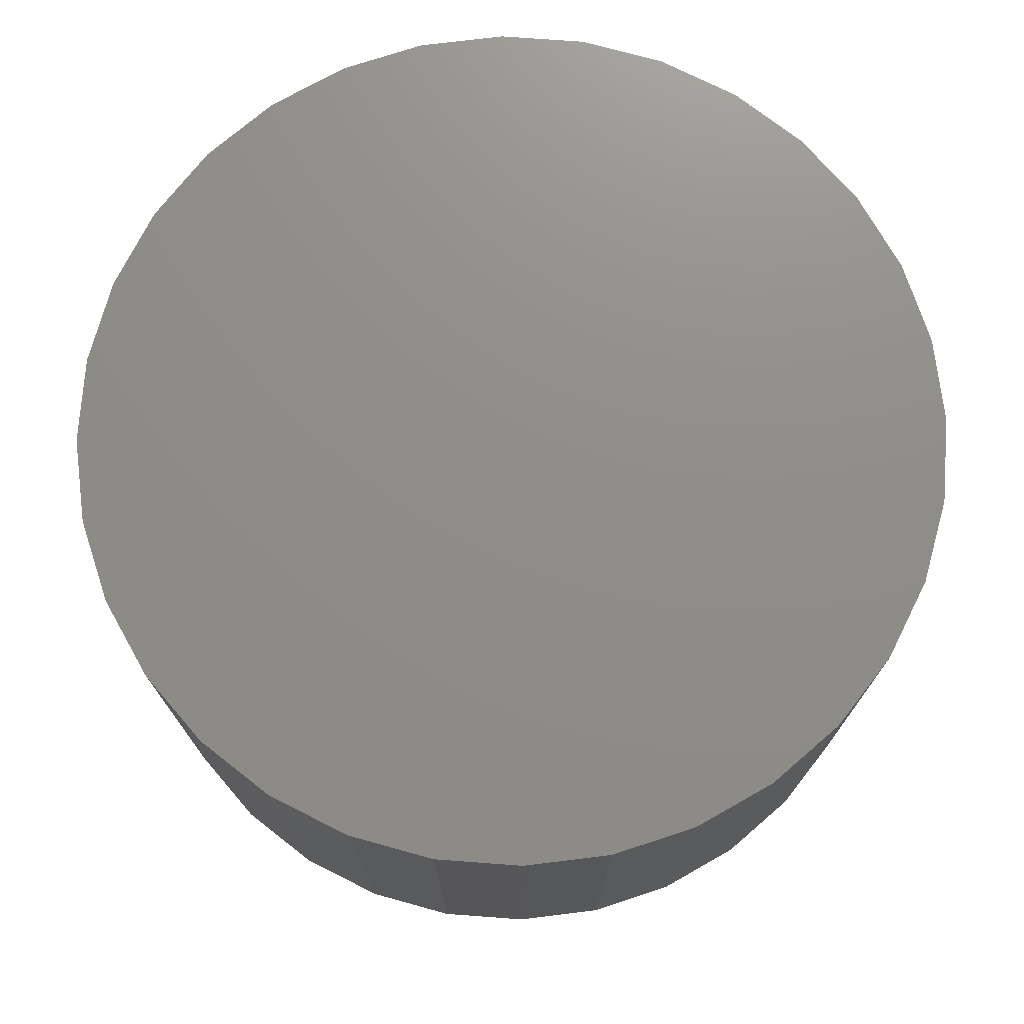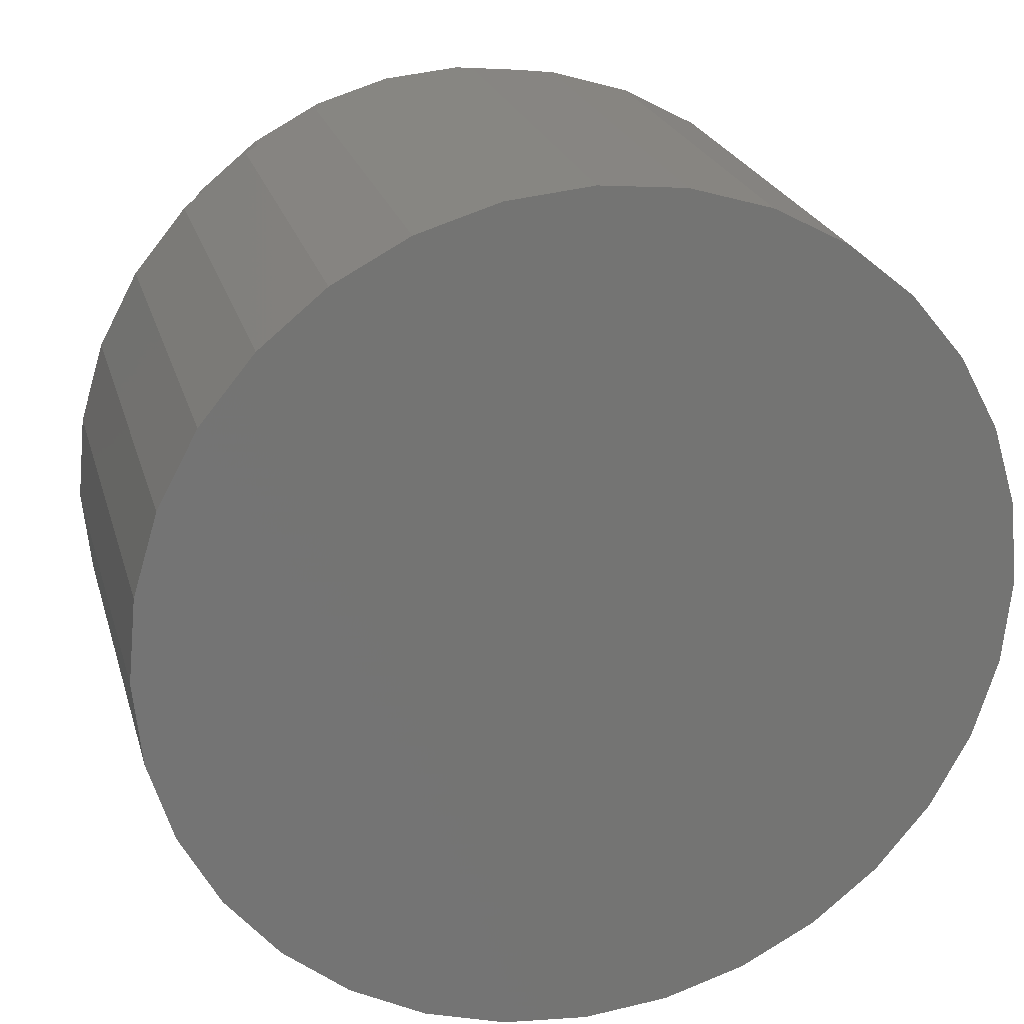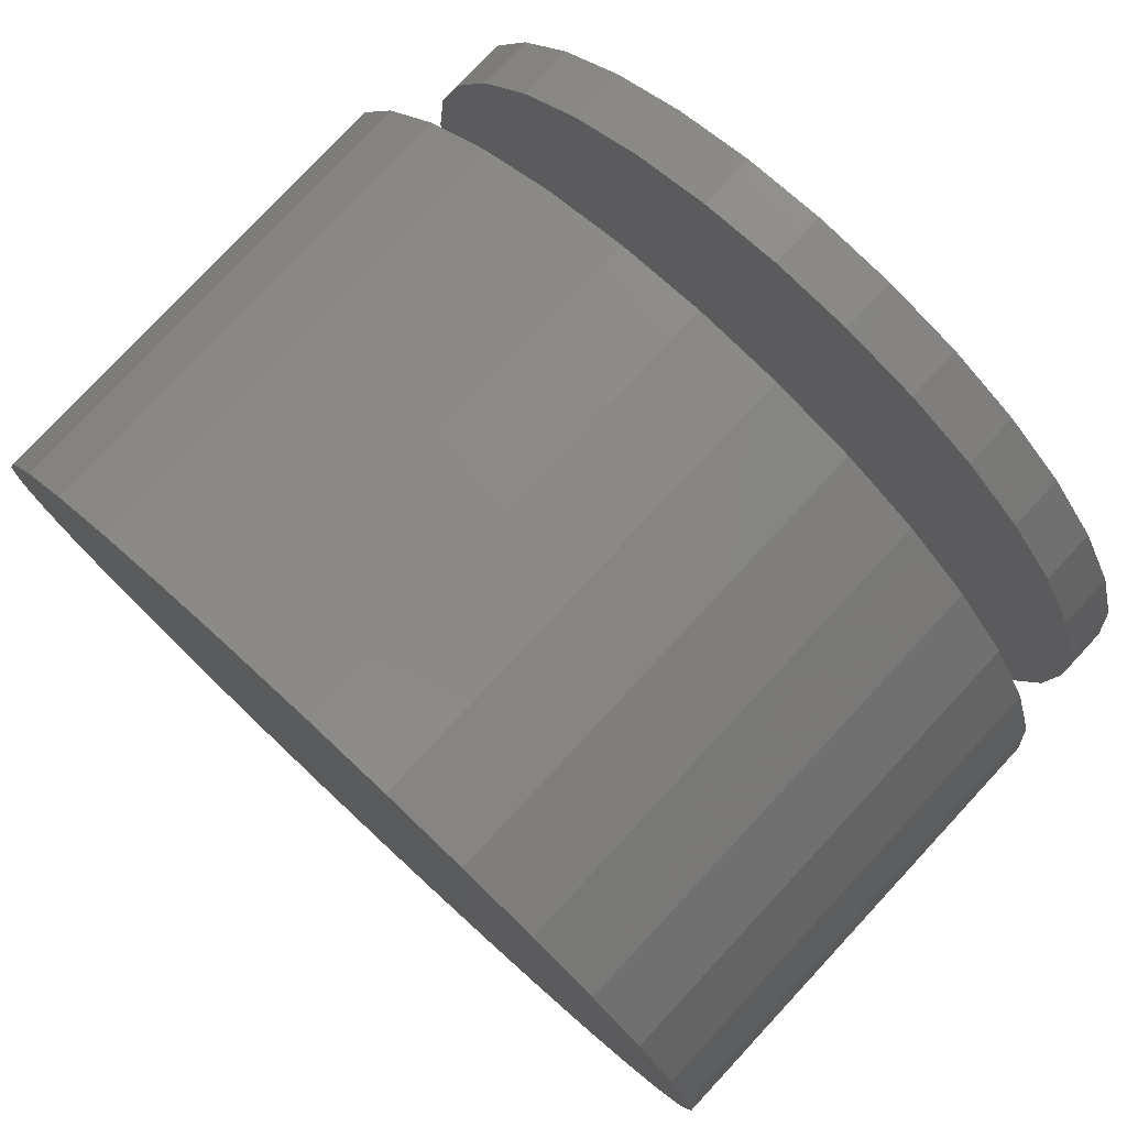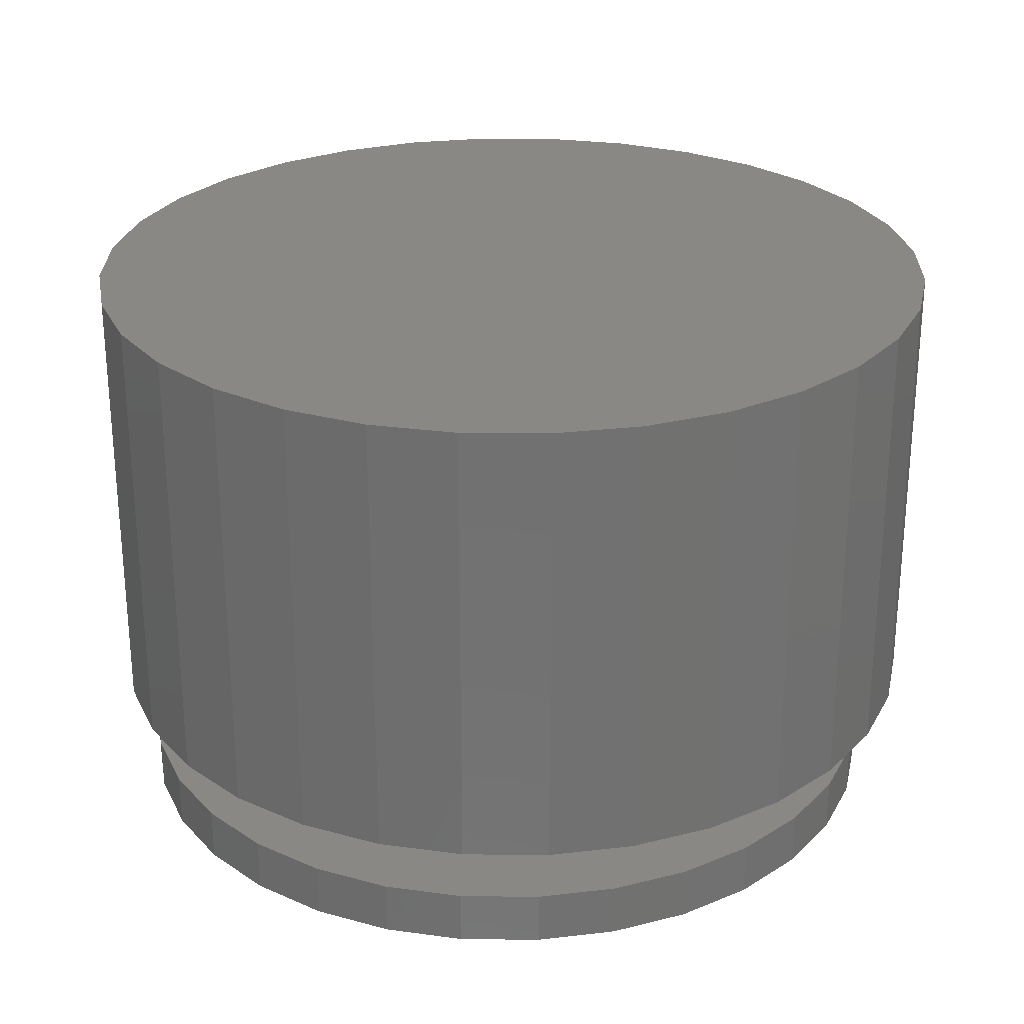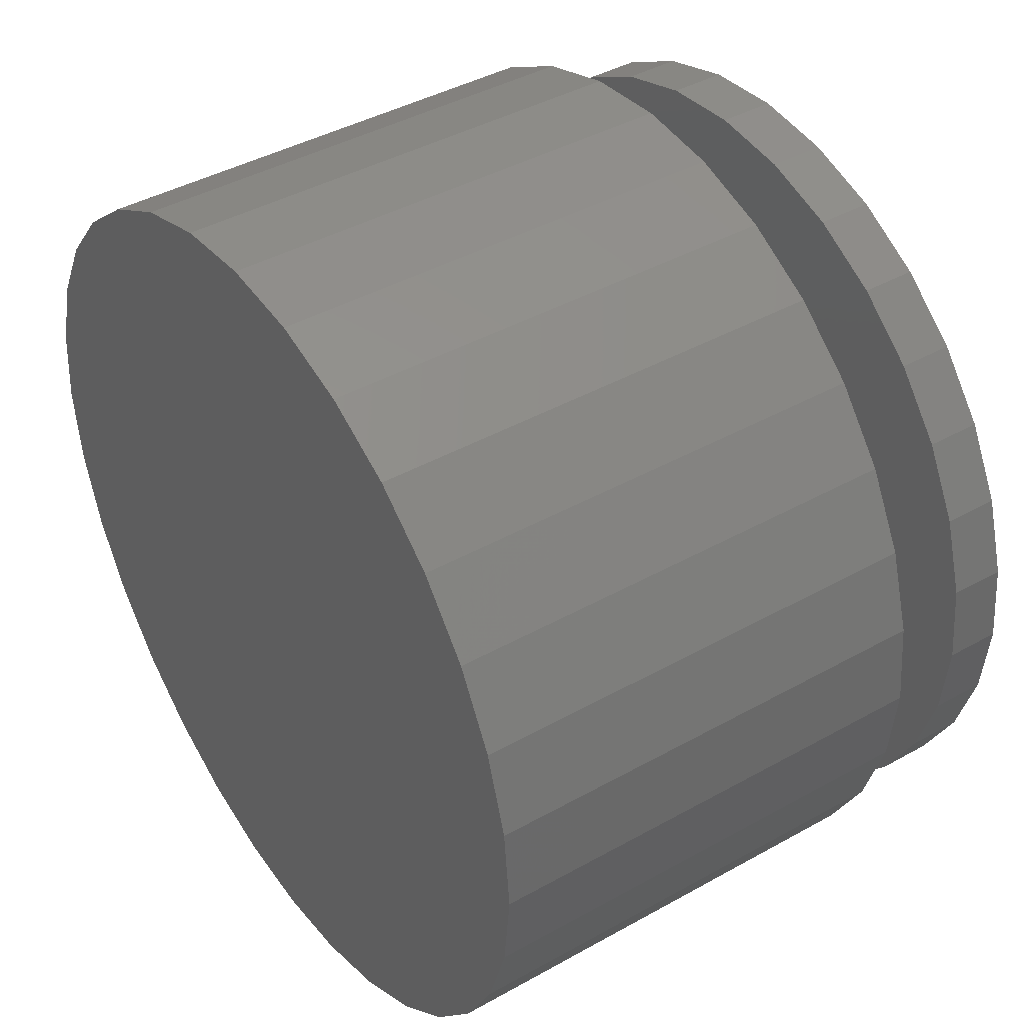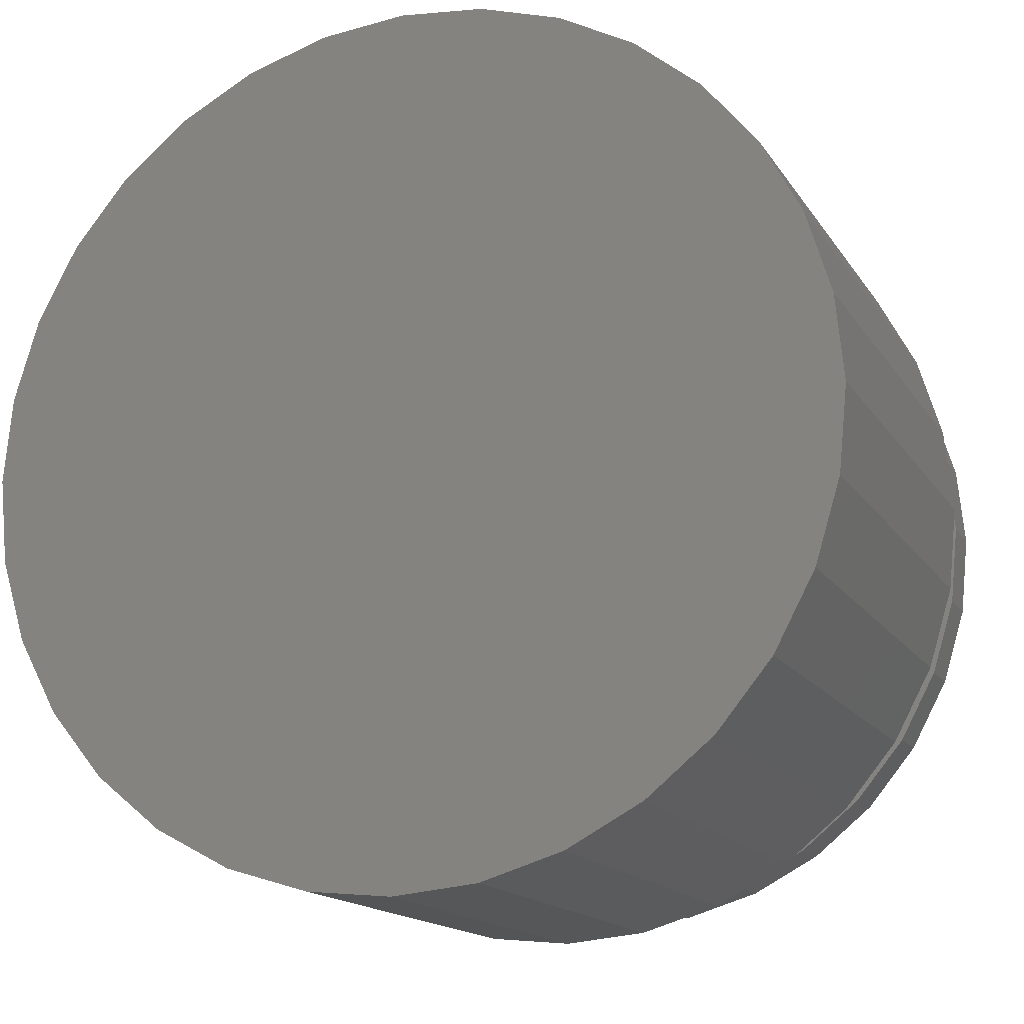
<metadata>
{"format":"stl","ext":"stl","renderer":"f3d","projection":"perspective","resolution":1024,"background":"white","views":[{"elev":73.9,"azim":111.1,"up":"+Y"},{"elev":23.2,"azim":165.4,"up":"+Z"},{"elev":78.1,"azim":-137.1,"up":"+Z"},{"elev":26.6,"azim":62.7,"up":"+Y"},{"elev":41.9,"azim":-124.0,"up":"+Z"},{"elev":-15.4,"azim":-158.4,"up":"+Z"}]}
</metadata>
<code>
# stl→obj: 192 verts, 376 faces
v 0.002467 -0.125 0.1106
v 0.002467 -0.125 0.1262
v -0.02216 -0.125 0.1238
v -0.04584 -0.125 0.1166
v -0.01911 -0.125 0.1085
v -0.06766 -0.125 0.105
v -0.03986 -0.125 0.1022
v -0.05898 -0.125 0.09197
v -0.08679 -0.125 0.08926
v -0.07574 -0.125 0.07821
v -0.1025 -0.125 0.07013
v -0.06766 -0.125 -0.105
v -0.03986 -0.125 -0.1022
v -0.05898 -0.125 -0.09197
v -0.01911 -0.125 -0.1085
v -0.04584 -0.125 -0.1166
v 0.002467 -0.125 -0.1106
v -0.02216 -0.125 -0.1238
v 0.002467 -0.125 -0.1262
v 0.02709 -0.125 0.1238
v 0.05077 -0.125 0.1166
v 0.02405 -0.125 0.1085
v 0.0726 -0.125 0.105
v 0.0448 -0.125 0.1022
v 0.06392 -0.125 0.09197
v 0.09173 -0.125 -0.08926
v 0.1074 -0.125 -0.07013
v 0.08068 -0.125 -0.07821
v 0.06392 -0.125 -0.09197
v 0.0726 -0.125 -0.105
v 0.0448 -0.125 -0.1022
v 0.02405 -0.125 -0.1085
v 0.05077 -0.125 -0.1166
v 0.02709 -0.125 -0.1238
v -0.08679 -0.125 -0.08926
v -0.07574 -0.125 -0.07821
v -0.1025 -0.125 -0.07013
v -0.0895 -0.125 -0.06145
v -0.1142 -0.125 -0.04831
v -0.09972 -0.125 -0.04233
v -0.1213 -0.125 -0.02463
v -0.106 -0.125 -0.02158
v -0.1238 -0.125 -4.737e-17
v -0.1081 -0.125 -4.33e-17
v -0.1213 -0.125 0.02463
v -0.106 -0.125 0.02158
v -0.1142 -0.125 0.04831
v -0.09972 -0.125 0.04233
v -0.0895 -0.125 0.06145
v 0.09173 -0.125 0.08926
v 0.08068 -0.125 0.07821
v 0.1074 -0.125 0.07013
v 0.09443 -0.125 0.06145
v 0.1191 -0.125 0.04831
v 0.1047 -0.125 0.04233
v 0.1263 -0.125 0.02463
v 0.111 -0.125 0.02158
v 0.1287 -0.125 -2.223e-17
v 0.1131 -0.125 -2.128e-17
v 0.1263 -0.125 -0.02463
v 0.111 -0.125 -0.02158
v 0.1191 -0.125 -0.04831
v 0.1047 -0.125 -0.04233
v 0.09443 -0.125 -0.06145
v 0.002467 -0.007812 0.1106
v -0.01911 -0.007812 0.1085
v -0.03986 -0.007812 0.1022
v -0.05898 -0.007812 0.09197
v -0.07574 -0.007812 0.07821
v -0.0895 -0.007812 0.06145
v -0.09972 -0.007812 0.04233
v -0.106 -0.007812 0.02158
v -0.1081 -0.007812 -4.33e-17
v 0.02405 -0.007812 0.1085
v 0.0448 -0.007812 0.1022
v 0.06392 -0.007812 0.09197
v 0.08068 -0.007812 0.07821
v 0.09443 -0.007812 0.06145
v 0.1047 -0.007812 0.04233
v 0.111 -0.007812 0.02158
v 0.1131 -0.007812 -4.837e-17
v 0.002467 -0.007812 -0.1106
v 0.02405 -0.007812 -0.1085
v 0.0448 -0.007812 -0.1022
v 0.06392 -0.007812 -0.09197
v 0.08068 -0.007812 -0.07821
v 0.09443 -0.007812 -0.06145
v 0.1047 -0.007812 -0.04233
v 0.111 -0.007812 -0.02158
v -0.01911 -0.007812 -0.1085
v -0.03986 -0.007812 -0.1022
v -0.05898 -0.007812 -0.09197
v -0.07574 -0.007812 -0.07821
v -0.0895 -0.007812 -0.06145
v -0.09972 -0.007812 -0.04233
v -0.106 -0.007812 -0.02158
v -0.1192 -0.1484 8.308e-18
v -0.1192 -0.1641 8.308e-18
v -0.117 -0.1484 0.02294
v -0.117 -0.1641 0.02294
v -0.1103 -0.1484 0.045
v -0.1103 -0.1641 0.045
v -0.09942 -0.1484 0.06533
v -0.09942 -0.1641 0.06533
v -0.0848 -0.1484 0.08315
v -0.0848 -0.1641 0.08315
v -0.06698 -0.1484 0.09778
v -0.06698 -0.1641 0.09778
v -0.04665 -0.1484 0.1086
v -0.04665 -0.1641 0.1086
v -0.02459 -0.1484 0.1153
v -0.02459 -0.1641 0.1153
v -0.001645 -0.1484 0.1176
v -0.001645 -0.1641 0.1176
v 0.0213 -0.1484 0.1153
v 0.0213 -0.1641 0.1153
v 0.04336 -0.1484 0.1086
v 0.04336 -0.1641 0.1086
v 0.06369 -0.1484 0.09778
v 0.06369 -0.1641 0.09778
v 0.08151 -0.1484 0.08315
v 0.08151 -0.1641 0.08315
v 0.09613 -0.1484 0.06533
v 0.09613 -0.1641 0.06533
v 0.107 -0.1484 0.045
v 0.107 -0.1641 0.045
v 0.1137 -0.1484 0.02294
v 0.1137 -0.1641 0.02294
v 0.116 -0.1484 -1.397e-17
v 0.116 -0.1641 -1.397e-17
v 0.1137 -0.1484 -0.02294
v 0.1137 -0.1641 -0.02294
v 0.107 -0.1484 -0.045
v 0.107 -0.1641 -0.045
v 0.09613 -0.1484 -0.06533
v 0.09613 -0.1641 -0.06533
v 0.08151 -0.1484 -0.08315
v 0.08151 -0.1641 -0.08315
v 0.06369 -0.1484 -0.09778
v 0.06369 -0.1641 -0.09778
v 0.04336 -0.1484 -0.1086
v 0.04336 -0.1641 -0.1086
v 0.0213 -0.1484 -0.1153
v 0.0213 -0.1641 -0.1153
v -0.001645 -0.1484 -0.1176
v -0.001645 -0.1641 -0.1176
v -0.02459 -0.1484 -0.1153
v -0.02459 -0.1641 -0.1153
v -0.04665 -0.1484 -0.1086
v -0.04665 -0.1641 -0.1086
v -0.06698 -0.1484 -0.09778
v -0.06698 -0.1641 -0.09778
v -0.0848 -0.1484 -0.08315
v -0.0848 -0.1641 -0.08315
v -0.09942 -0.1484 -0.06533
v -0.09942 -0.1641 -0.06533
v -0.1103 -0.1484 -0.045
v -0.1103 -0.1641 -0.045
v -0.117 -0.1484 -0.02294
v -0.117 -0.1641 -0.02294
v 0.1287 0.007812 -5.315e-17
v 0.1263 0.007812 -0.02463
v 0.1191 0.007812 -0.04831
v 0.1074 0.007812 -0.07013
v 0.09173 0.007812 -0.08926
v 0.0726 0.007812 -0.105
v 0.05077 0.007812 -0.1166
v 0.02709 0.007812 -0.1238
v 0.002467 0.007812 -0.1262
v -0.02216 0.007812 -0.1238
v -0.04584 0.007812 -0.1166
v -0.06766 0.007812 -0.105
v -0.08679 0.007812 -0.08926
v -0.1025 0.007812 -0.07013
v -0.1142 0.007812 -0.04831
v -0.1213 0.007812 -0.02463
v -0.1238 0.007812 -4.737e-17
v -0.1213 0.007812 0.02463
v -0.1142 0.007812 0.04831
v -0.1025 0.007812 0.07013
v -0.08679 0.007812 0.08926
v -0.06766 0.007812 0.105
v -0.04584 0.007812 0.1166
v -0.02216 0.007812 0.1238
v 0.002467 0.007812 0.1262
v 0.02709 0.007812 0.1238
v 0.05077 0.007812 0.1166
v 0.0726 0.007812 0.105
v 0.09173 0.007812 0.08926
v 0.1074 0.007812 0.07013
v 0.1191 0.007812 0.04831
v 0.1263 0.007812 0.02463
f 1 2 3
f 1 3 4
f 5 1 4
f 4 6 5
f 5 6 7
f 8 7 6
f 6 9 8
f 10 8 9
f 9 11 10
f 12 13 14
f 15 13 12
f 12 16 15
f 17 15 16
f 17 16 18
f 17 18 19
f 20 2 1
f 1 21 20
f 21 1 22
f 21 22 23
f 22 24 23
f 23 24 25
f 26 27 28
f 28 29 26
f 30 26 29
f 30 29 31
f 30 31 32
f 30 32 33
f 33 32 17
f 34 33 17
f 17 19 34
f 12 14 35
f 35 14 36
f 35 36 37
f 37 36 38
f 37 38 39
f 39 38 40
f 39 40 41
f 41 40 42
f 41 42 43
f 43 42 44
f 43 44 45
f 45 44 46
f 45 46 47
f 47 46 48
f 47 48 11
f 11 48 49
f 11 49 10
f 23 25 50
f 50 25 51
f 50 51 52
f 52 51 53
f 52 53 54
f 54 53 55
f 54 55 56
f 56 55 57
f 56 57 58
f 58 57 59
f 58 59 60
f 60 59 61
f 60 61 62
f 62 61 63
f 62 63 27
f 27 63 64
f 27 64 28
f 65 5 66
f 66 5 7
f 66 7 67
f 67 7 8
f 67 8 68
f 68 8 10
f 68 10 69
f 69 10 49
f 69 49 70
f 70 49 48
f 70 48 71
f 71 48 46
f 71 46 72
f 72 46 44
f 72 44 73
f 5 65 1
f 1 65 74
f 1 74 22
f 22 74 75
f 22 75 24
f 24 75 76
f 24 76 25
f 25 76 77
f 25 77 51
f 51 77 78
f 51 78 53
f 53 78 79
f 53 79 55
f 55 79 80
f 55 80 57
f 57 80 81
f 57 81 59
f 82 32 83
f 83 32 31
f 83 31 84
f 84 31 29
f 84 29 85
f 85 29 28
f 85 28 86
f 86 28 64
f 86 64 87
f 87 64 63
f 87 63 88
f 88 63 61
f 88 61 89
f 89 61 59
f 89 59 81
f 32 82 17
f 17 82 90
f 17 90 15
f 15 90 91
f 15 91 13
f 13 91 92
f 13 92 14
f 14 92 93
f 14 93 36
f 36 93 94
f 36 94 38
f 38 94 95
f 38 95 40
f 40 95 96
f 40 96 42
f 42 96 73
f 42 73 44
f 97 98 99
f 99 98 100
f 99 100 101
f 101 100 102
f 101 102 103
f 103 102 104
f 103 104 105
f 105 104 106
f 105 106 107
f 107 106 108
f 107 108 109
f 109 108 110
f 109 110 111
f 111 110 112
f 111 112 113
f 113 112 114
f 113 114 115
f 115 114 116
f 115 116 117
f 117 116 118
f 117 118 119
f 119 118 120
f 119 120 121
f 121 120 122
f 121 122 123
f 123 122 124
f 123 124 125
f 125 124 126
f 125 126 127
f 127 126 128
f 127 128 129
f 129 128 130
f 129 130 131
f 131 130 132
f 131 132 133
f 133 132 134
f 133 134 135
f 135 134 136
f 135 136 137
f 137 136 138
f 137 138 139
f 139 138 140
f 139 140 141
f 141 140 142
f 141 142 143
f 143 142 144
f 143 144 145
f 145 144 146
f 145 146 147
f 147 146 148
f 147 148 149
f 149 148 150
f 149 150 151
f 151 150 152
f 151 152 153
f 153 152 154
f 153 154 155
f 155 154 156
f 155 156 157
f 157 156 158
f 157 158 159
f 159 158 160
f 159 160 97
f 97 160 98
f 113 115 111
f 109 111 115
f 117 109 115
f 107 109 117
f 119 107 117
f 141 149 139
f 147 149 141
f 143 147 141
f 145 147 143
f 149 151 139
f 139 151 153
f 139 153 137
f 137 153 155
f 137 155 135
f 135 155 157
f 135 157 133
f 133 157 159
f 133 159 131
f 131 159 97
f 131 97 129
f 129 97 99
f 129 99 127
f 127 99 101
f 127 101 125
f 125 101 103
f 125 103 123
f 123 103 105
f 123 105 121
f 121 105 107
f 121 107 119
f 112 116 114
f 116 112 110
f 116 110 118
f 118 110 108
f 118 108 120
f 140 150 142
f 142 150 148
f 142 148 144
f 144 148 146
f 120 108 122
f 122 108 106
f 122 106 124
f 124 106 104
f 124 104 126
f 126 104 102
f 126 102 128
f 128 102 100
f 128 100 130
f 130 100 98
f 130 98 132
f 132 98 160
f 132 160 134
f 134 160 158
f 134 158 136
f 136 158 156
f 136 156 138
f 138 156 154
f 138 154 140
f 140 154 152
f 140 152 150
f 161 58 162
f 162 58 60
f 162 60 163
f 163 60 62
f 163 62 164
f 164 62 27
f 164 27 165
f 165 27 26
f 165 26 166
f 166 26 30
f 166 30 167
f 167 30 33
f 167 33 168
f 168 33 34
f 168 34 169
f 169 34 19
f 169 19 170
f 170 19 18
f 170 18 171
f 171 18 16
f 171 16 172
f 172 16 12
f 172 12 173
f 173 12 35
f 173 35 174
f 174 35 37
f 174 37 175
f 175 37 39
f 175 39 176
f 176 39 41
f 176 41 177
f 177 41 43
f 177 43 178
f 178 43 45
f 178 45 179
f 179 45 47
f 179 47 180
f 180 47 11
f 180 11 181
f 181 11 9
f 181 9 182
f 182 9 6
f 182 6 183
f 183 6 4
f 183 4 184
f 184 4 3
f 184 3 185
f 185 3 2
f 185 2 186
f 186 2 20
f 186 20 187
f 187 20 21
f 187 21 188
f 188 21 23
f 188 23 189
f 189 23 50
f 189 50 190
f 190 50 52
f 190 52 191
f 191 52 54
f 191 54 192
f 192 54 56
f 192 56 161
f 161 56 58
f 185 186 184
f 183 184 186
f 187 183 186
f 182 183 187
f 188 182 187
f 167 171 166
f 170 171 167
f 168 170 167
f 169 170 168
f 171 172 166
f 166 172 173
f 166 173 165
f 165 173 174
f 165 174 164
f 164 174 175
f 164 175 163
f 163 175 176
f 163 176 162
f 162 176 177
f 162 177 161
f 161 177 178
f 161 178 192
f 192 178 179
f 192 179 191
f 191 179 180
f 191 180 190
f 190 180 181
f 190 181 189
f 189 181 182
f 189 182 188
f 66 74 65
f 74 66 67
f 74 67 75
f 75 67 68
f 75 68 76
f 85 91 84
f 84 91 90
f 84 90 83
f 83 90 82
f 76 68 77
f 77 68 69
f 77 69 78
f 78 69 70
f 78 70 79
f 79 70 71
f 79 71 80
f 80 71 72
f 80 72 81
f 81 72 73
f 81 73 89
f 89 73 96
f 89 96 88
f 88 96 95
f 88 95 87
f 87 95 94
f 87 94 86
f 86 94 93
f 86 93 85
f 85 93 92
f 85 92 91

</code>
